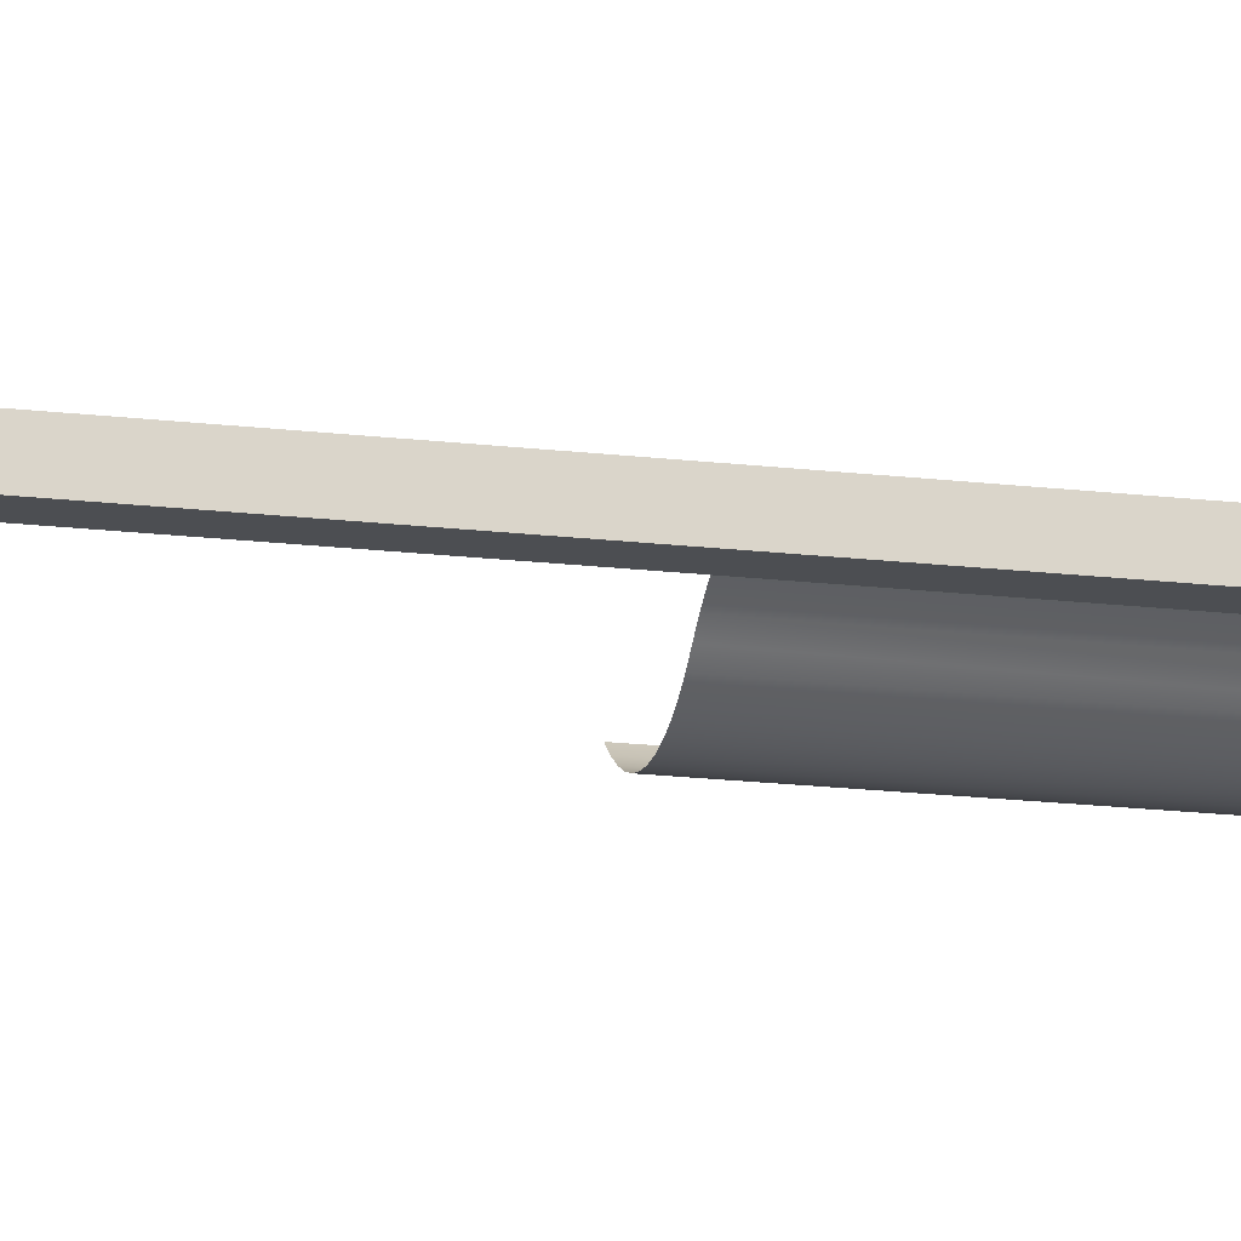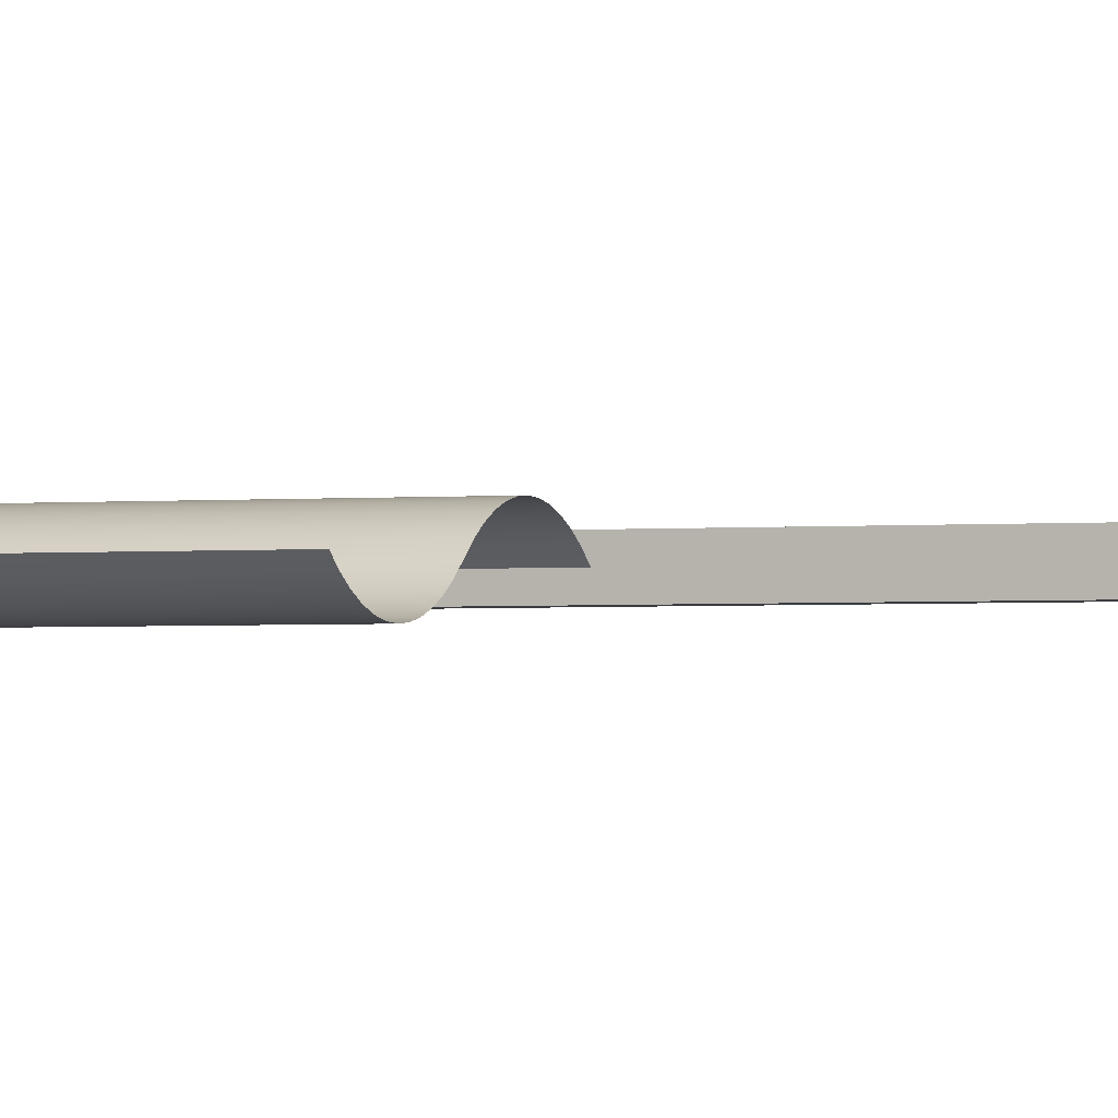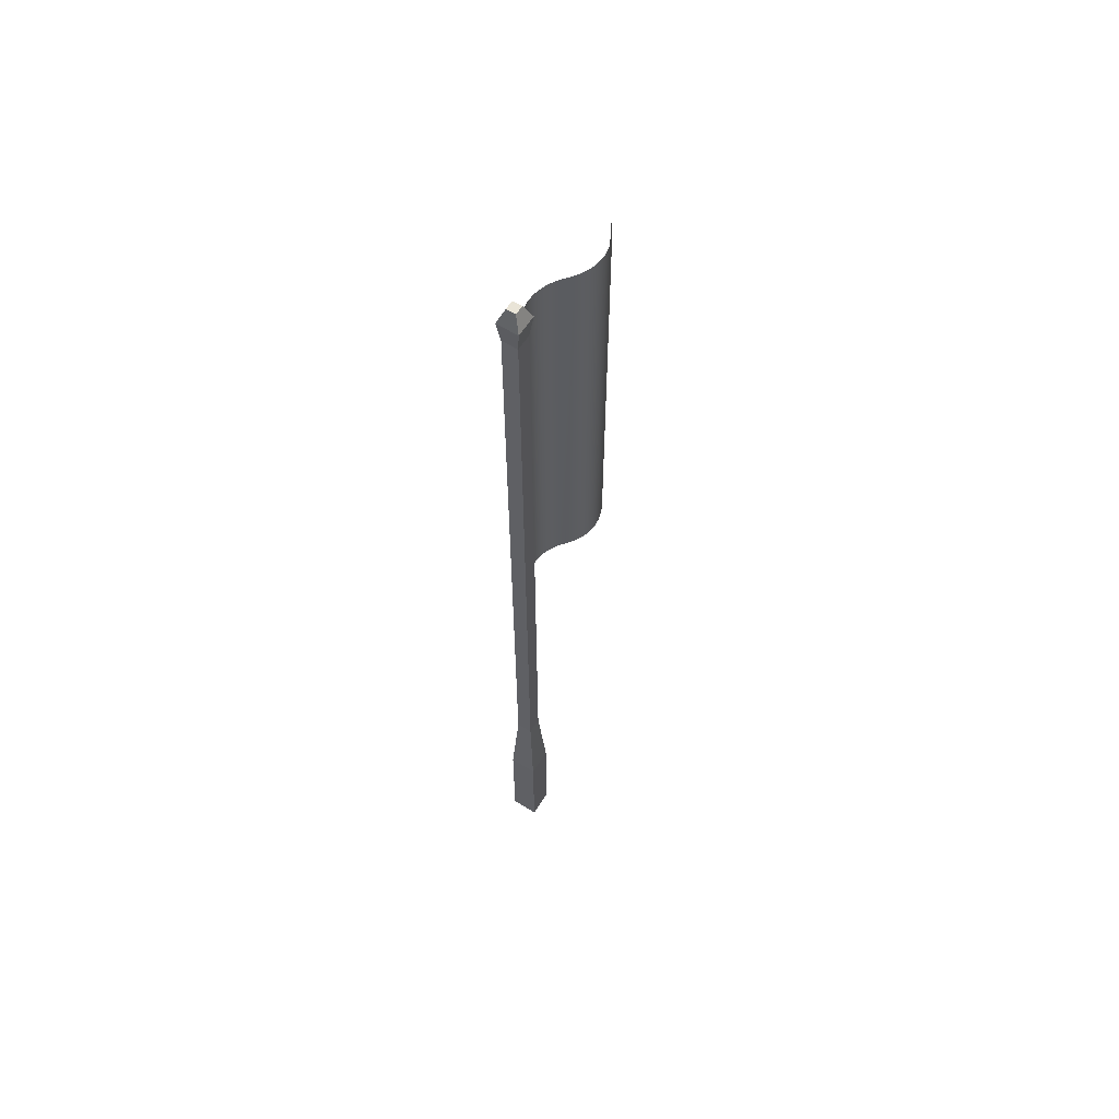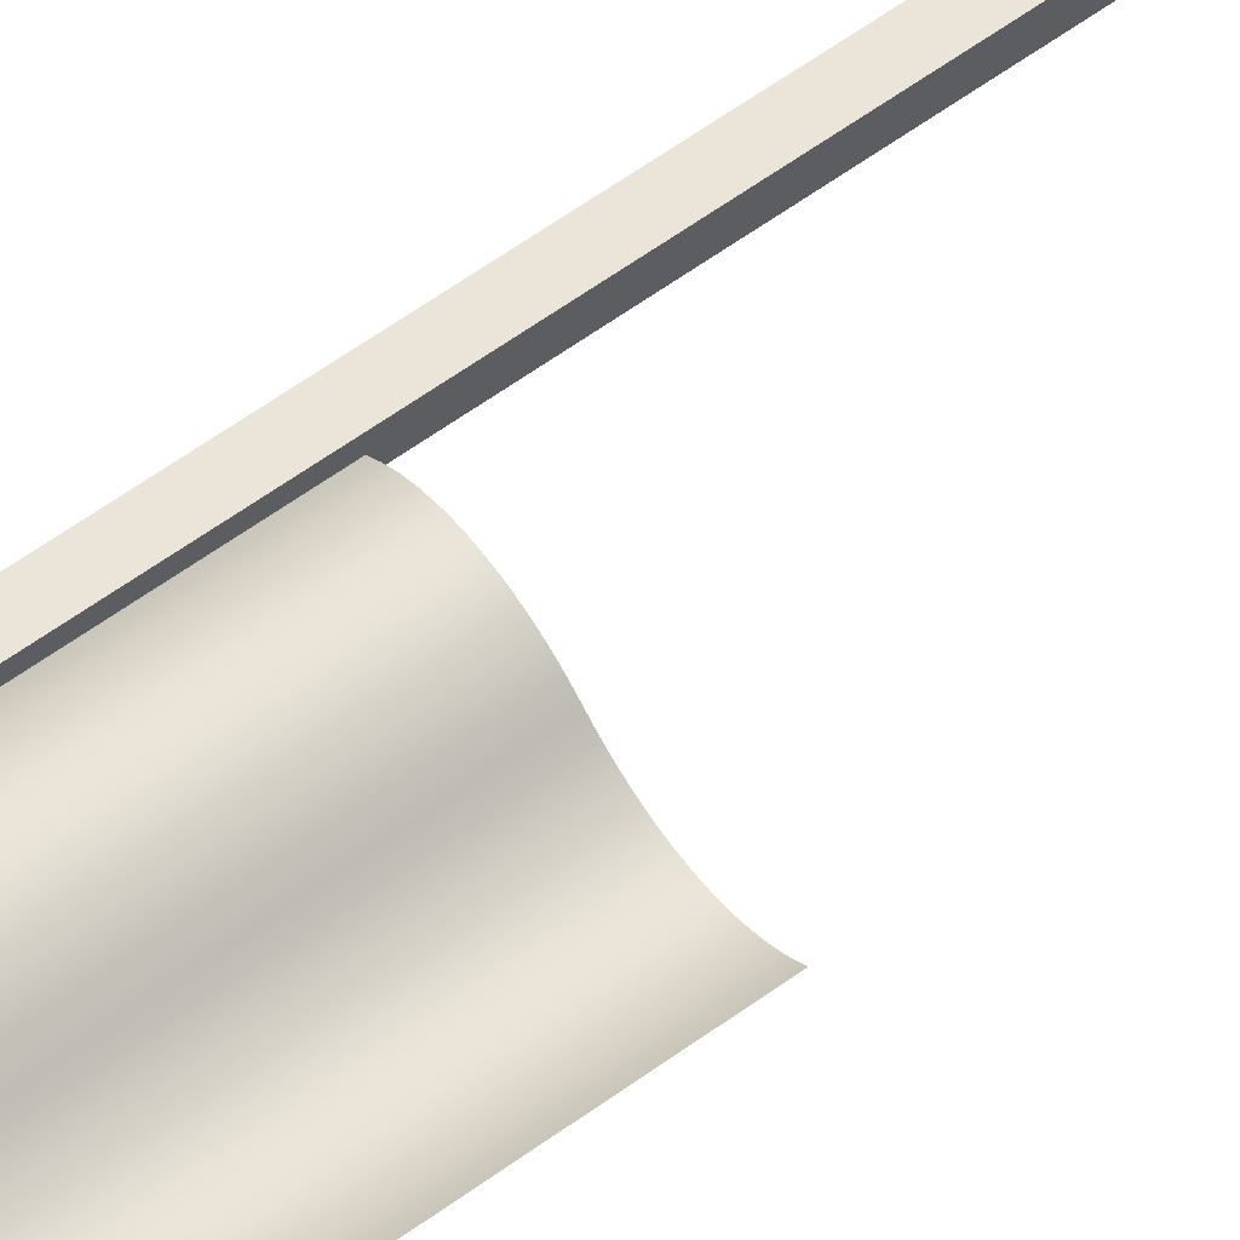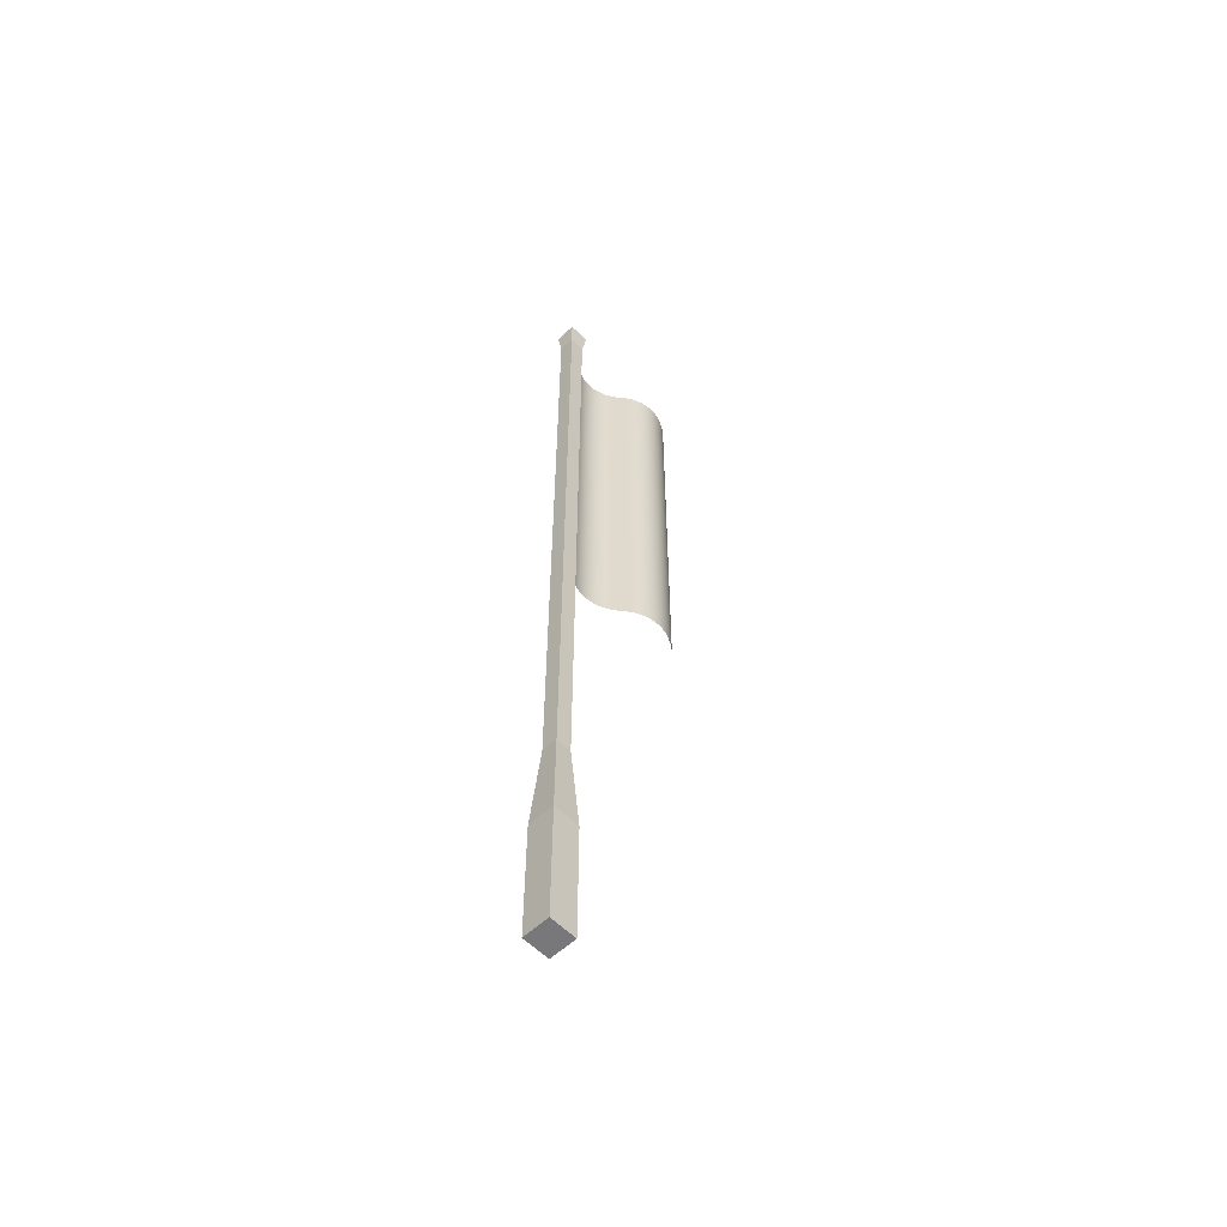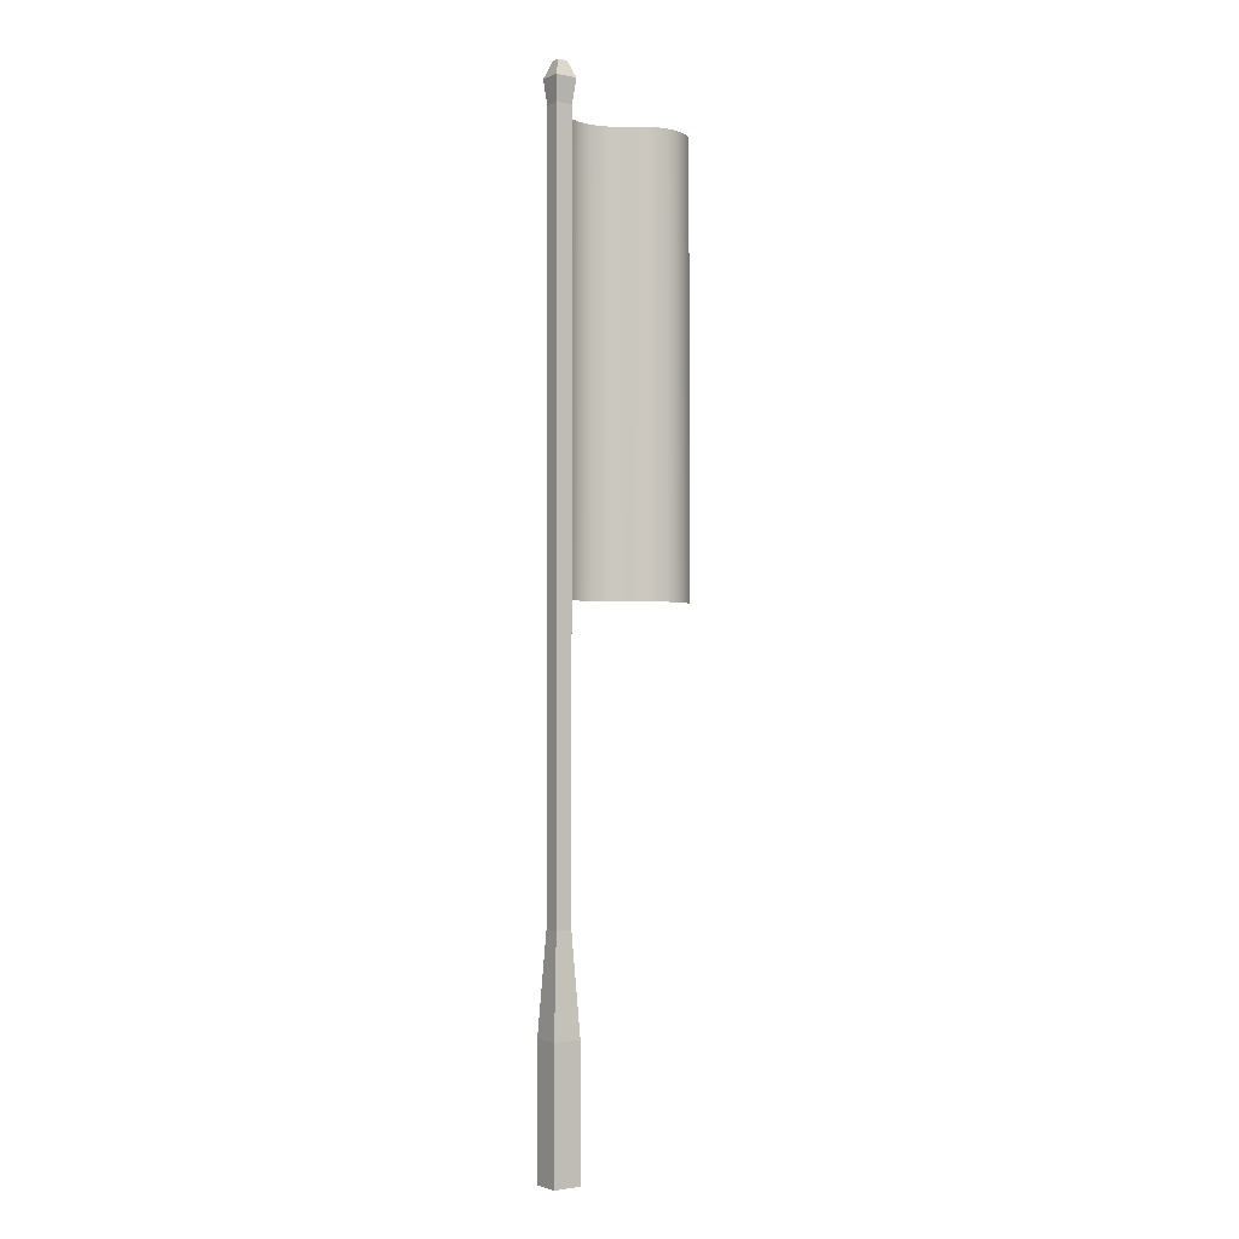
<metadata>
{"format":"obj","ext":"obj","renderer":"f3d","projection":"perspective","resolution":1024,"background":"white","views":[{"elev":-16.8,"azim":75.9,"up":"+Z"},{"elev":-1.7,"azim":-67.4,"up":"+Z"},{"elev":61.2,"azim":122.2,"up":"+Y"},{"elev":59.5,"azim":-126.9,"up":"+Z"},{"elev":-57.5,"azim":134.0,"up":"+Y"},{"elev":-2.1,"azim":145.3,"up":"+Y"}]}
</metadata>
<code>
o flagGreen
v -0.1907 0.6457 0.01232
v -0.1972 0.6457 0.0176
v -0.1972 1.19 0.0176
v -0.1907 1.19 0.01232
v -0.04763 0.6457 0.03072
v -0.05489 0.6457 0.0332
v -0.05489 1.19 0.0332
v -0.04763 1.19 0.03072
v -0.04056 0.6457 0.02727
v -0.04056 1.19 0.02727
v -0.1122 0.6457 0.0176
v -0.1187 0.6457 0.01232
v -0.1187 1.19 0.01232
v -0.1057 0.6457 0.02288
v -0.1057 1.19 0.02288
v -0.1122 1.19 0.0176
v -0.03373 0.6457 0.02288
v -0.03373 1.19 0.02288
v -0.02721 0.6457 0.0176
v -0.02721 1.19 0.0176
v -0.1326 0.6457 0.004484
v -0.1399 0.6457 0.002
v -0.1399 1.19 0.002
v -0.1326 1.19 0.004484
v -0.1256 0.6457 0.007932
v -0.1256 1.19 0.007932
v -0.1695 0.6457 0.002
v -0.1768 0.6457 0.004484
v -0.1768 1.19 0.004484
v -0.1695 1.19 0.002
v -0.07714 0.6457 0.0347
v -0.08452 0.6457 0.0332
v -0.08452 1.19 0.0332
v -0.07714 1.19 0.0347
v -0.06971 0.6457 0.0352
v -0.06971 1.19 0.0352
v -0.1838 0.6457 0.007932
v -0.1838 1.19 0.007932
v -0.1473 0.6457 0.000501
v -0.1547 0.6457 0
v -0.1547 1.19 0
v -0.1473 1.19 0.000501
v -0.1621 1.19 0.000501
v -0.1621 0.6457 0.000501
v -0.09885 0.6457 0.02727
v -0.09885 1.19 0.02727
v -0.09178 0.6457 0.03072
v -0.09178 1.19 0.03072
v -0.06227 0.6457 0.0347
v -0.06227 1.19 0.0347
v -0.007205 0.28 0.0076
v -0.02721 0.28 0.0076
v -0.02721 1.2 0.0076
v -0.007205 1.2 0.0076
v -0.02721 0.28 0.0276
v -0.007205 0.28 0.0276
v -0.007205 1.2 0.0276
v -0.02721 1.2 0.0276
v 0 -0 0.000395
v 0 -0 0.03481
v -0.03441 -0 0.03481
v -0.03441 -0 0.000395
v -0.03441 0.1599 0.000395
v 0 0.1599 0.000395
v -0.03441 0.1599 0.03481
v 0 0.1599 0.03481
v -0.01141 1.25 0.0234
v -0.02301 1.25 0.0118
v -0.01141 1.25 0.0118
v -0.02301 1.25 0.0234
v -0.0307 1.23 0.0311
v -0.0307 1.23 0.0041
v -0.003705 1.23 0.0311
v -0.003705 1.23 0.0041
f 1 2 3
f 13 11 14
f 13 14 15
f 13 15 16
f 10 18 17
f 18 19 20
f 21 22 23
f 23 21 24
f 12 25 26
f 26 13 12
f 29 30 27
f 31 32 33
f 33 34 31
f 28 37 38
f 38 29 28
f 43 41 40
f 39 41 40
f 40 43 44
f 22 39 42
f 42 22 23
f 25 21 24
f 45 15 14
f 47 45 46
f 49 35 36
f 36 50 49
f 50 7 6
f 3 4 1
f 7 8 5
f 5 7 6
f 9 5 8
f 8 9 10
f 11 13 12
f 17 10 9
f 19 18 17
f 27 28 29
f 34 36 35
f 35 34 31
f 37 1 4
f 4 38 37
f 41 42 39
f 24 26 25
f 15 45 46
f 44 30 27
f 30 44 43
f 46 48 47
f 48 33 32
f 32 48 47
f 6 49 50
f 51 52 53
f 55 56 57
f 59 60 61
f 51 54 57
f 59 62 63
f 63 62 61
f 66 65 61
f 59 64 66
f 66 60 59
f 65 55 52
f 52 51 64
f 56 55 65
f 53 51 54
f 57 55 58
f 61 59 62
f 53 55 52
f 55 53 58
f 57 51 56
f 63 59 64
f 61 63 65
f 61 66 60
f 71 53 72
f 53 71 58
f 72 54 74
f 58 73 57
f 73 58 71
f 68 74 69
f 68 71 72
f 73 69 74
f 66 51 64
f 51 66 56
f 52 65 63
f 64 52 63
f 65 56 66
f 67 69 68
f 68 70 67
f 54 74 73
f 73 57 54
f 54 53 72
f 74 72 68
f 71 73 67
f 67 70 71
f 71 70 68
f 69 67 73

</code>
